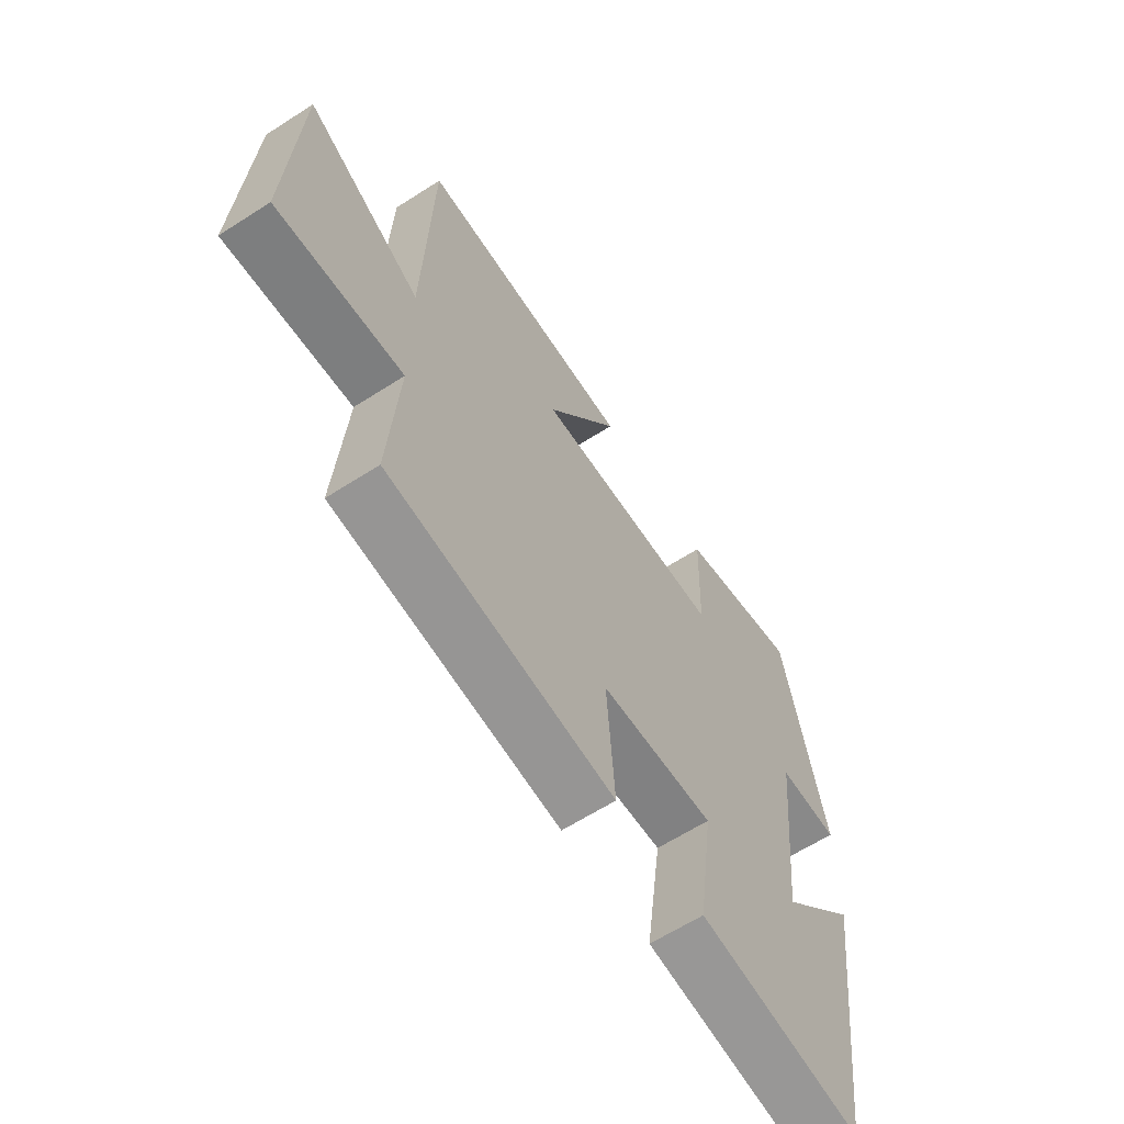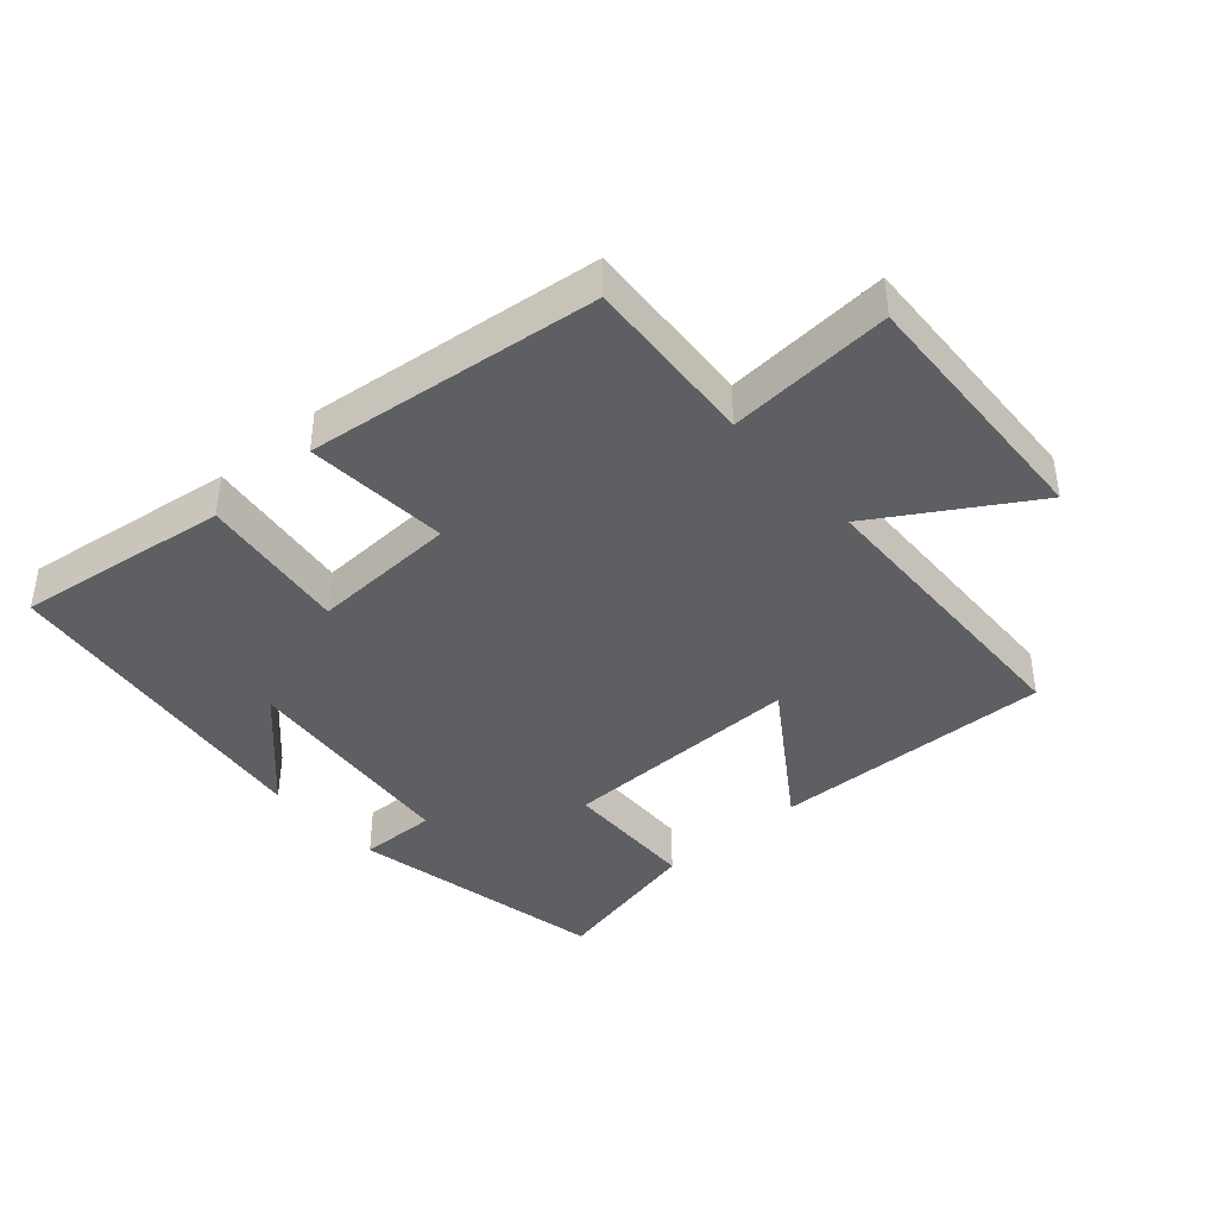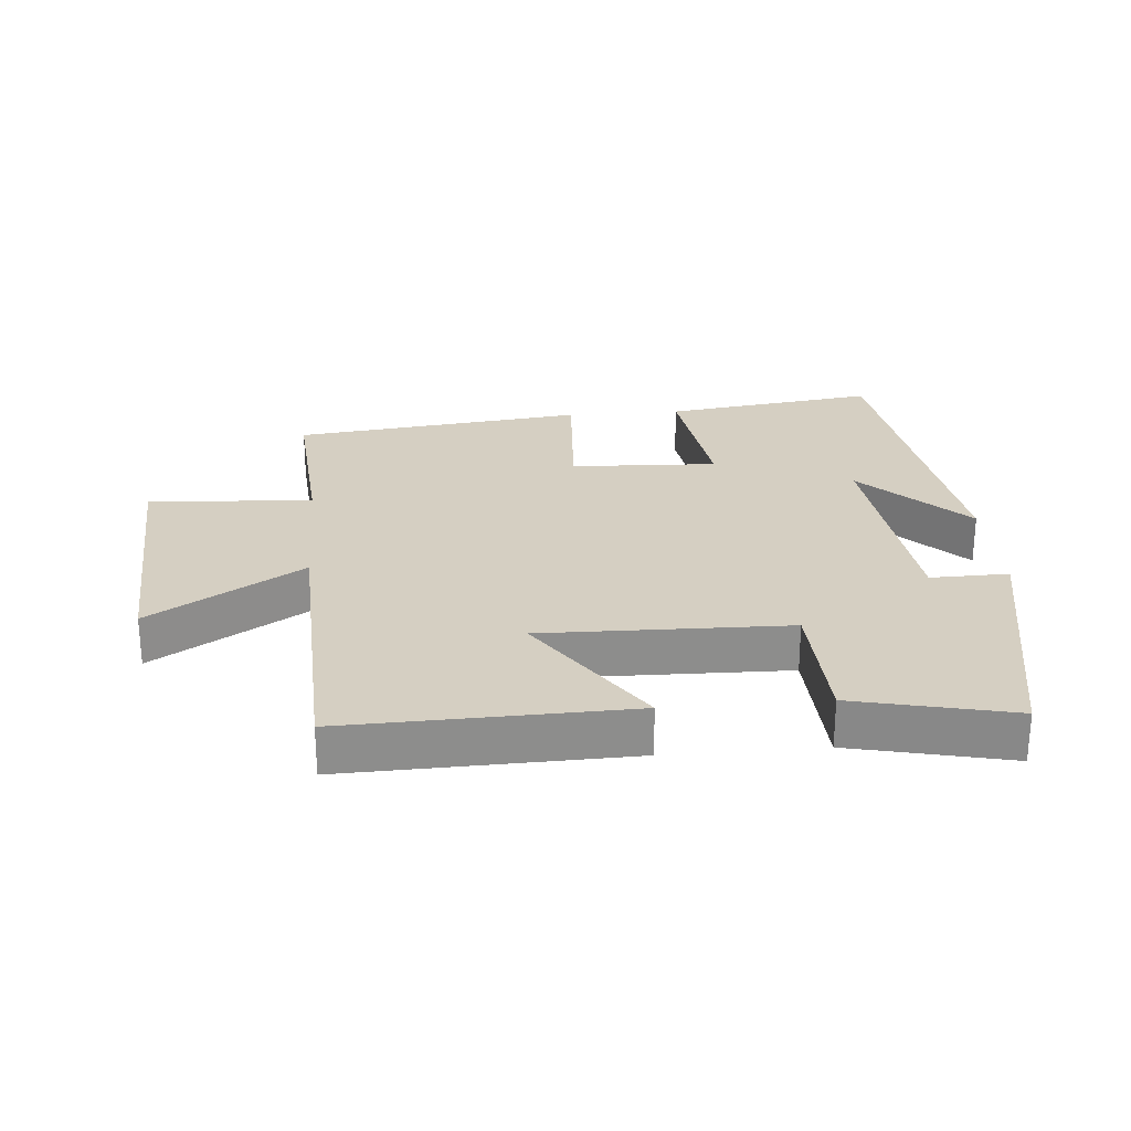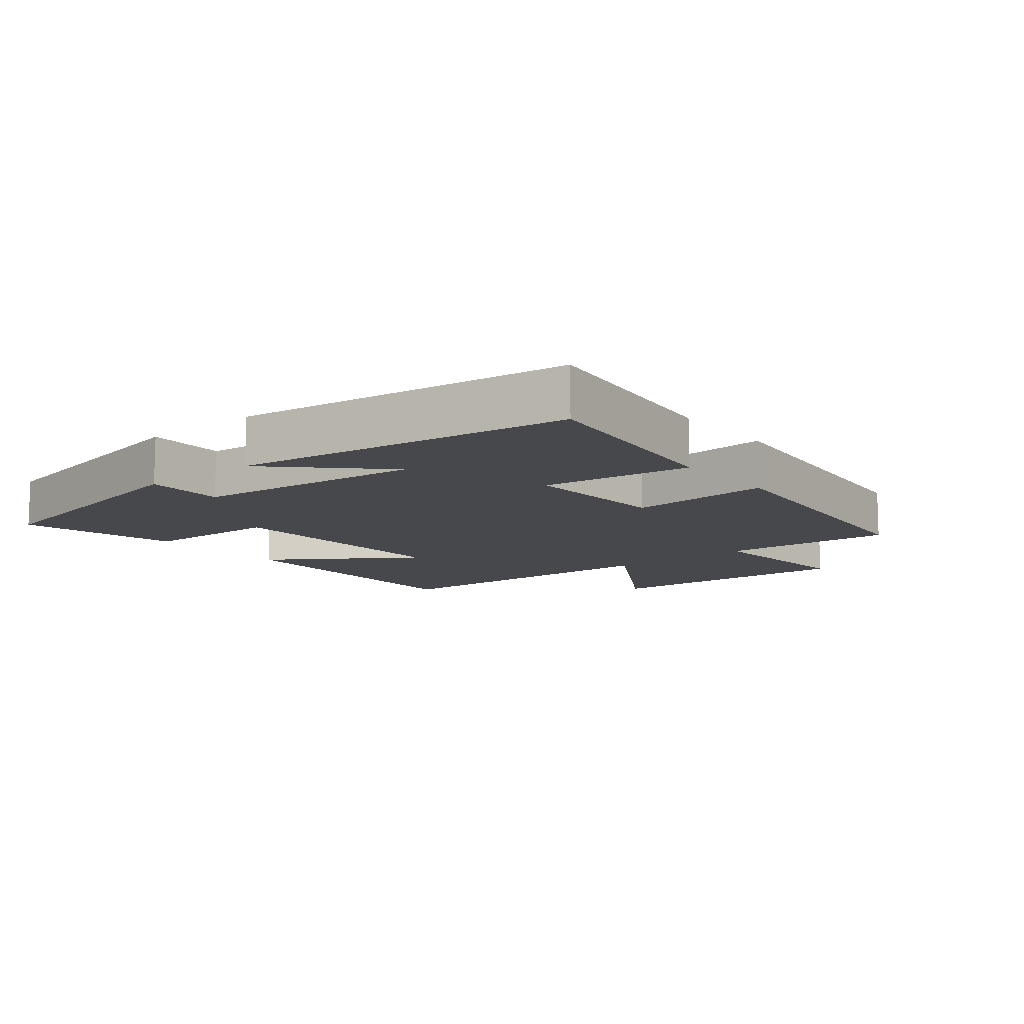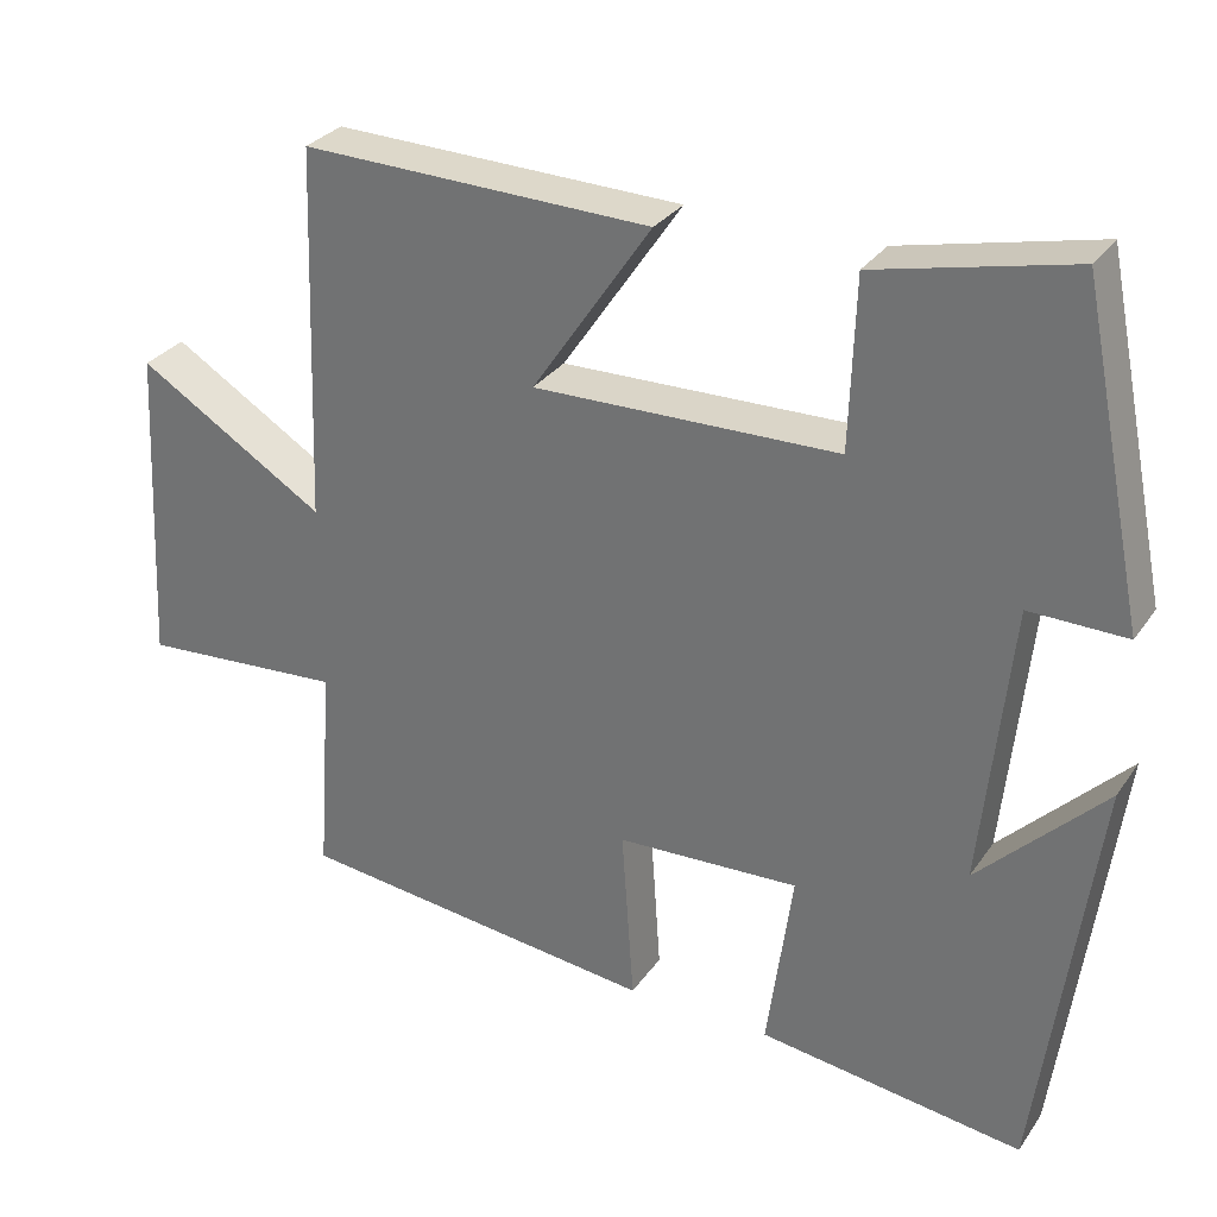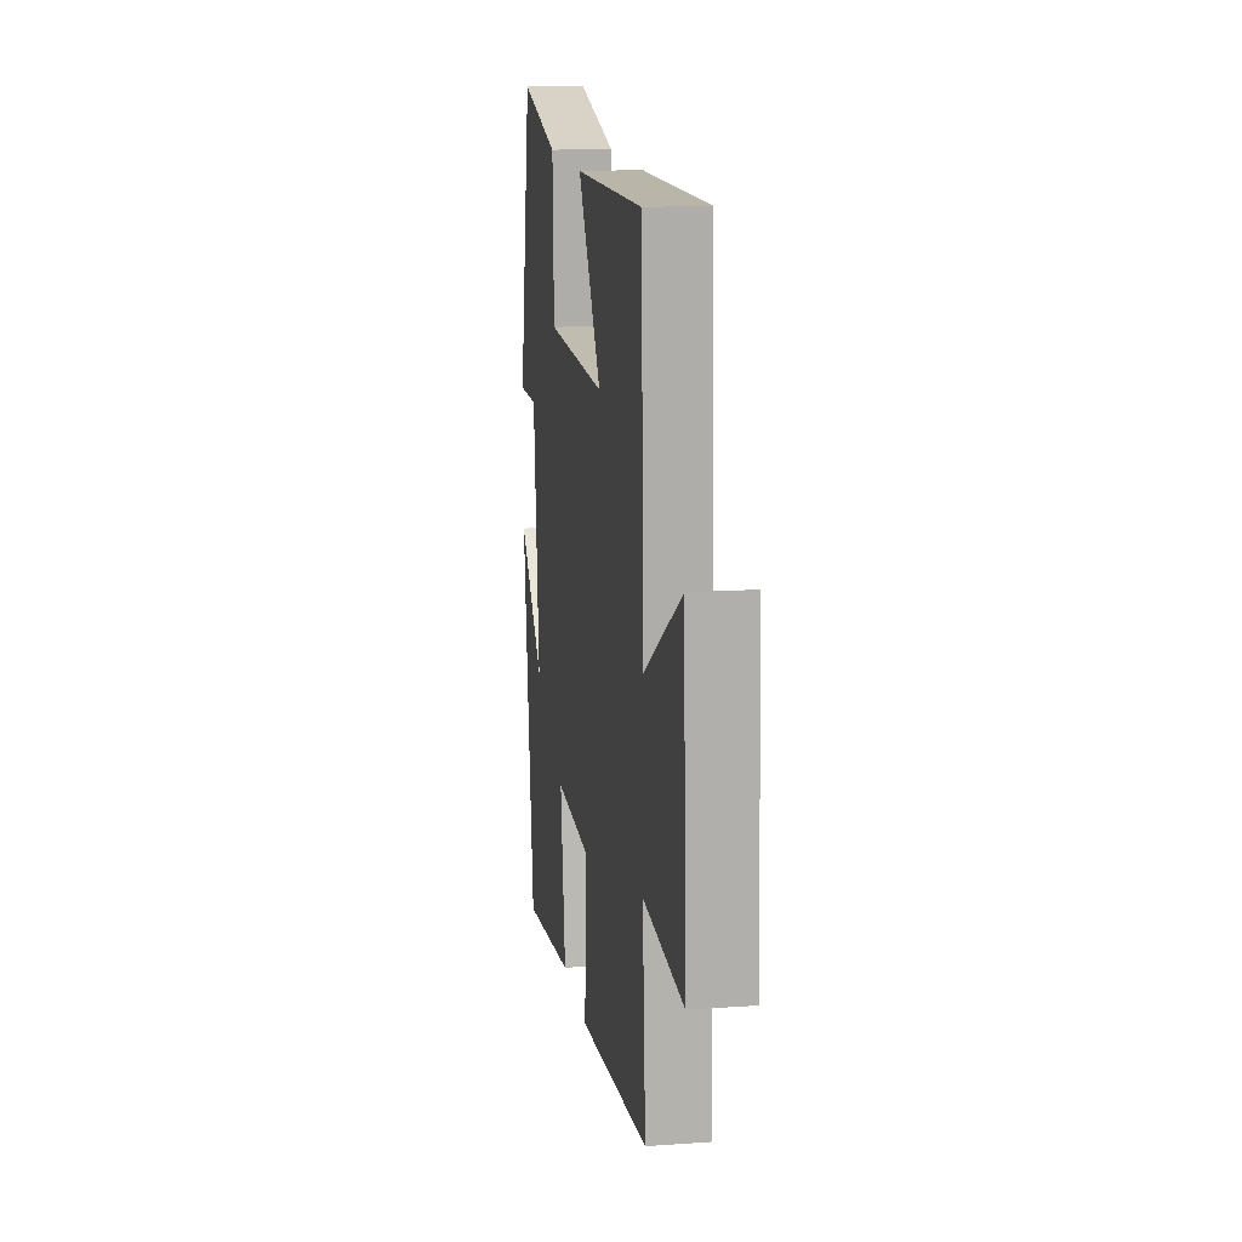
<metadata>
{"format":"obj","ext":"obj","renderer":"f3d","projection":"perspective","resolution":1024,"background":"white","views":[{"elev":-62.5,"azim":-56.9,"up":"+Z"},{"elev":-40.6,"azim":-138.5,"up":"+Y"},{"elev":25.9,"azim":-4.9,"up":"+Y"},{"elev":-11.1,"azim":129.3,"up":"+Y"},{"elev":30.1,"azim":28.4,"up":"+Z"},{"elev":15.0,"azim":-98.7,"up":"+Z"}]}
</metadata>
<code>
v 0.42 0.07 0.555
v 0.5 0.07 0.159
v 0.381 0.07 0.161
v 0.345 0.07 -0.187
v 0.5 0.07 -0.031
v 0.431 0.07 -0.544
v 0.105 0.07 -0.5
v 0.136 0.07 -0.272
v -0.088 0.07 -0.282
v -0.073 0.07 -0.5
v -0.519 0.07 -0.449
v -0.5 0.07 -0.184
v -0.751 0.07 -0.202
v -0.731 0.07 0.194
v -0.5 0.07 0.052
v -0.484 0.07 0.511
v -0.054 0.07 0.5
v -0.201 0.07 0.283
v 0.173 0.07 0.291
v 0.18 0.07 0.5
v 0.42 0 0.555
v 0.5 0 0.159
v 0.381 0 0.161
v 0.345 0 -0.187
v 0.5 0 -0.031
v 0.431 0 -0.544
v 0.105 0 -0.5
v 0.136 0 -0.272
v -0.088 0 -0.282
v -0.073 0 -0.5
v -0.519 0 -0.449
v -0.5 0 -0.184
v -0.751 0 -0.202
v -0.731 0 0.194
v -0.5 0 0.052
v -0.484 0 0.511
v -0.054 0 0.5
v -0.201 0 0.283
v 0.173 0 0.291
v 0.18 0 0.5
f 1 2 3
f 20 1 3
f 19 20 3
f 18 19 3 4
f 15 16 17 18
f 15 18 4
f 12 13 14 15
f 12 15 4
f 9 10 11 12
f 8 9 12 4
f 7 8 4
f 4 5 6 7
f 23 22 21
f 23 21 40
f 23 40 39
f 24 23 39 38
f 38 37 36 35
f 24 38 35
f 35 34 33 32
f 24 35 32
f 32 31 30 29
f 24 32 29 28
f 24 28 27
f 27 26 25 24
f 1 21 22 2
f 2 22 23 3
f 3 23 24 4
f 4 24 25 5
f 5 25 26 6
f 6 26 27 7
f 7 27 28 8
f 8 28 29 9
f 9 29 30 10
f 10 30 31 11
f 11 31 32 12
f 12 32 33 13
f 13 33 34 14
f 14 34 35 15
f 15 35 36 16
f 16 36 37 17
f 17 37 38 18
f 18 38 39 19
f 19 39 40 20
f 20 40 21 1

</code>
